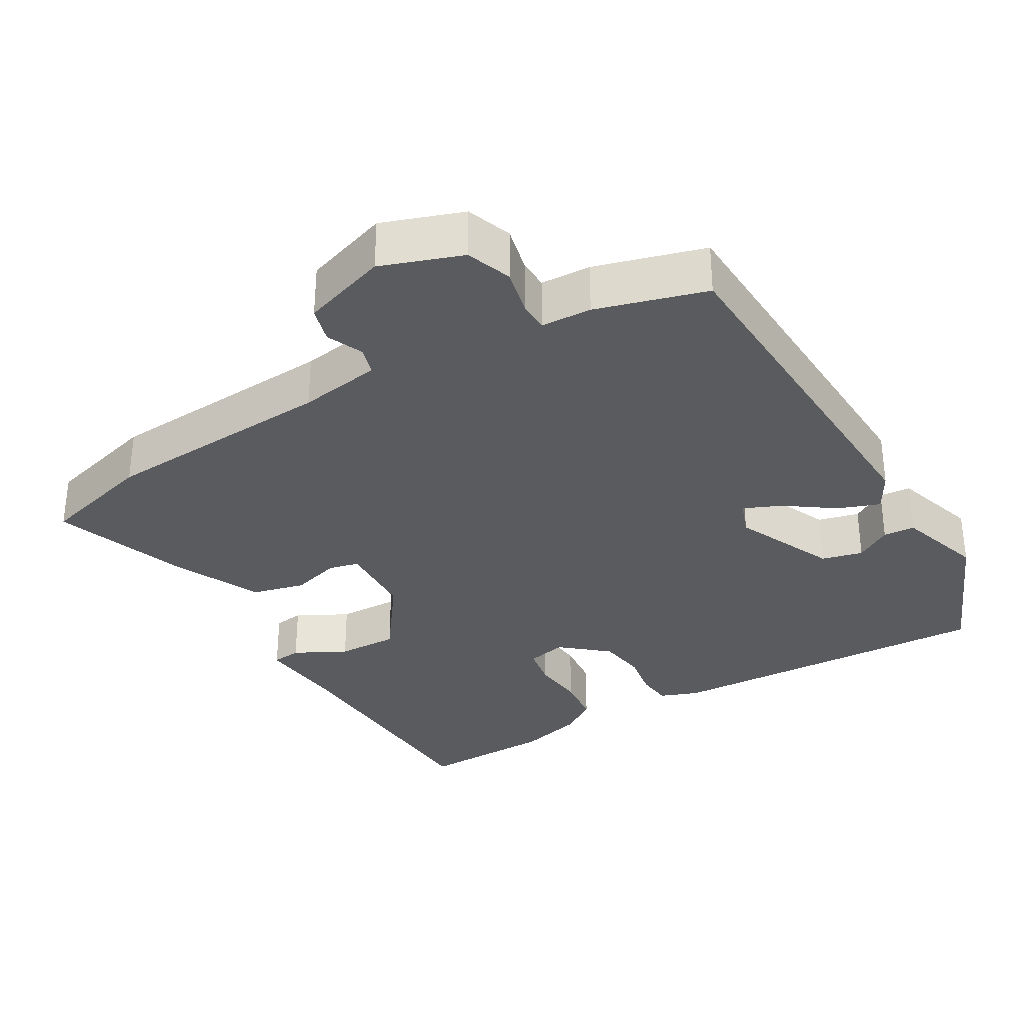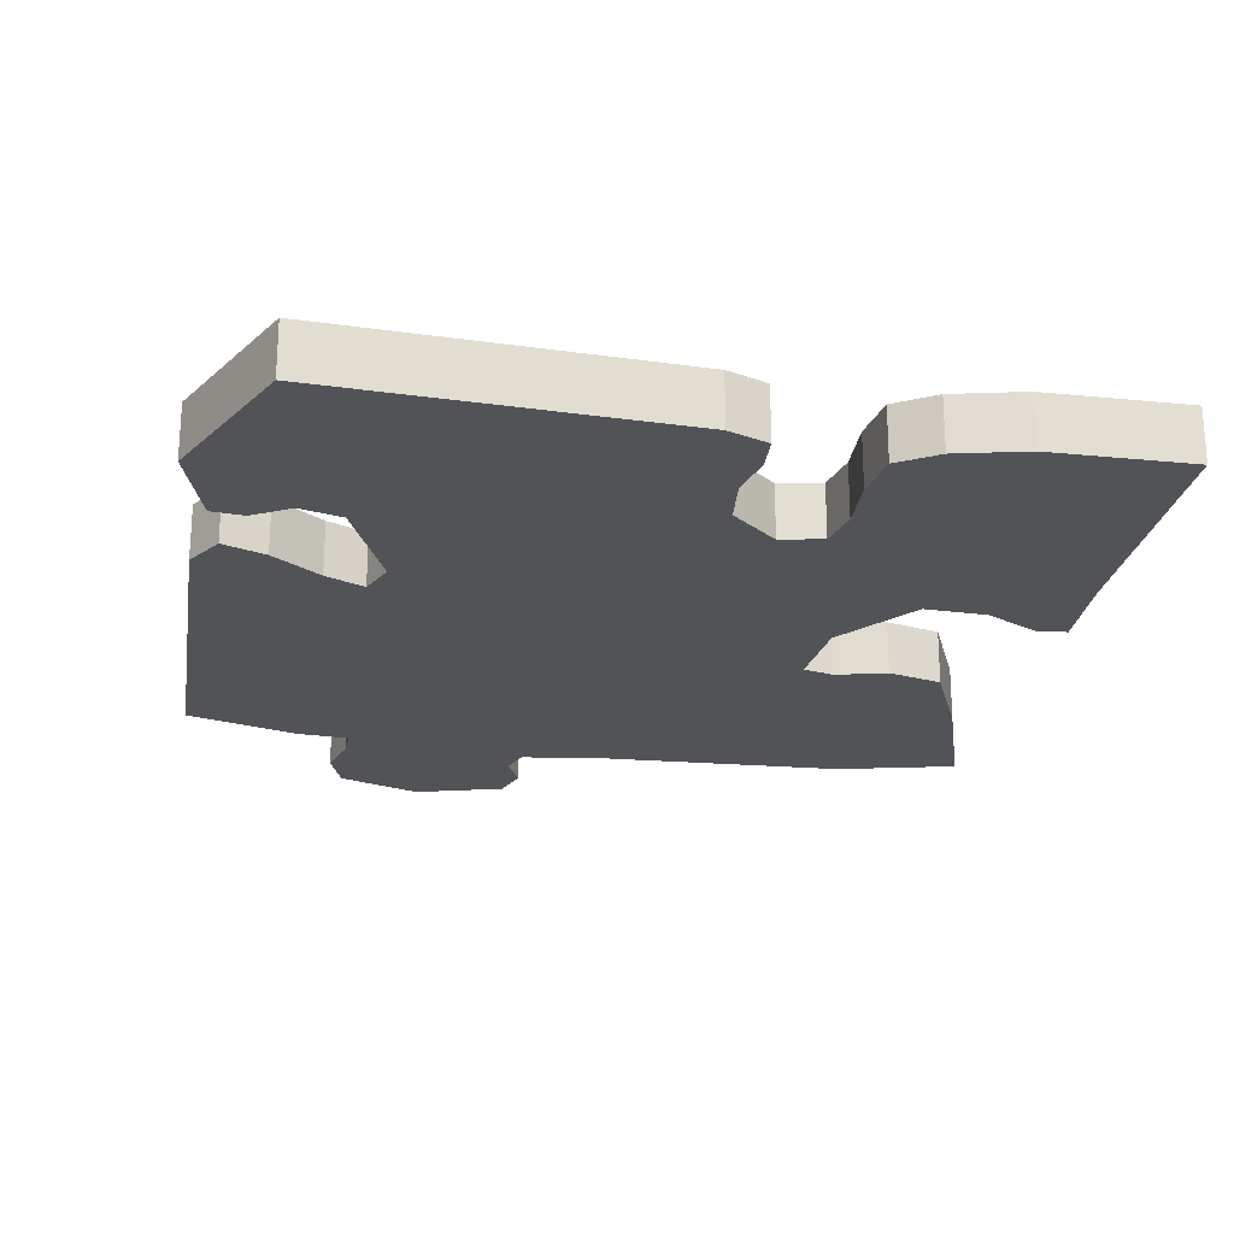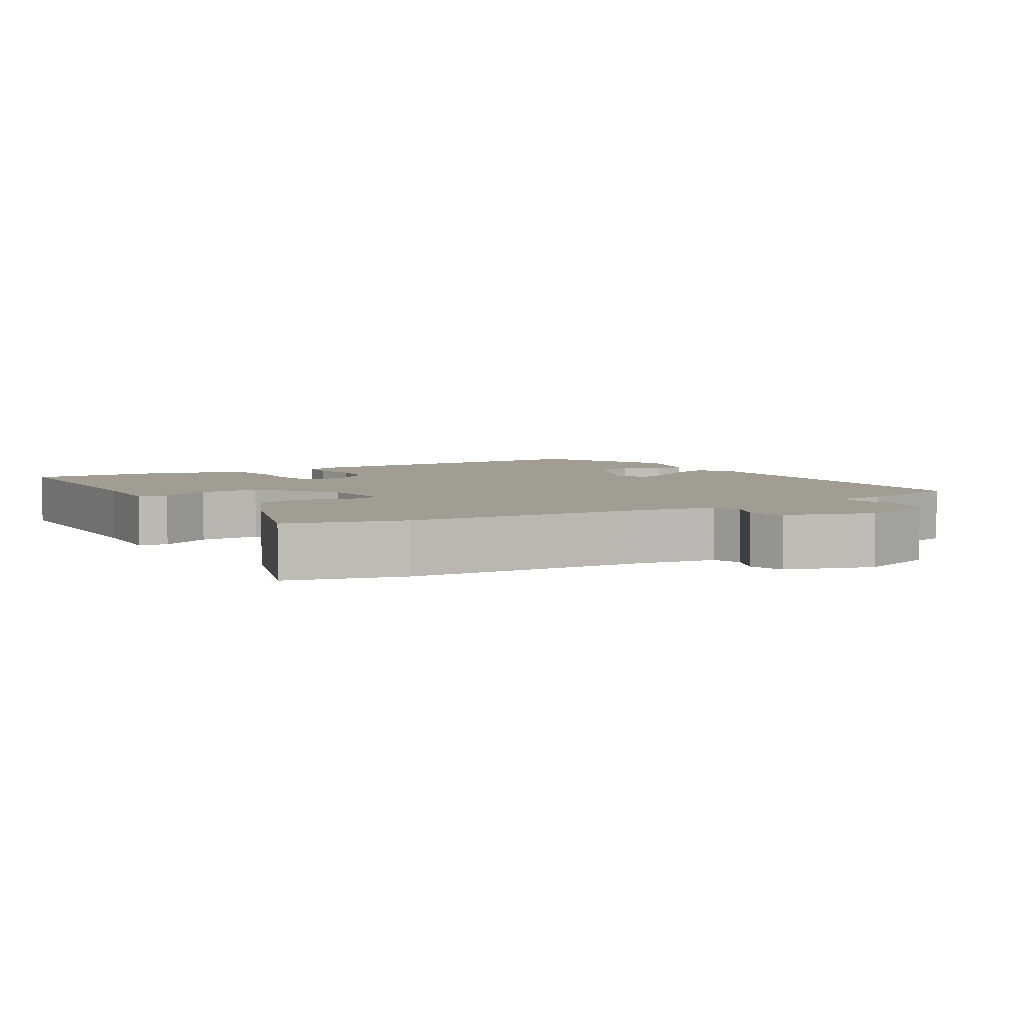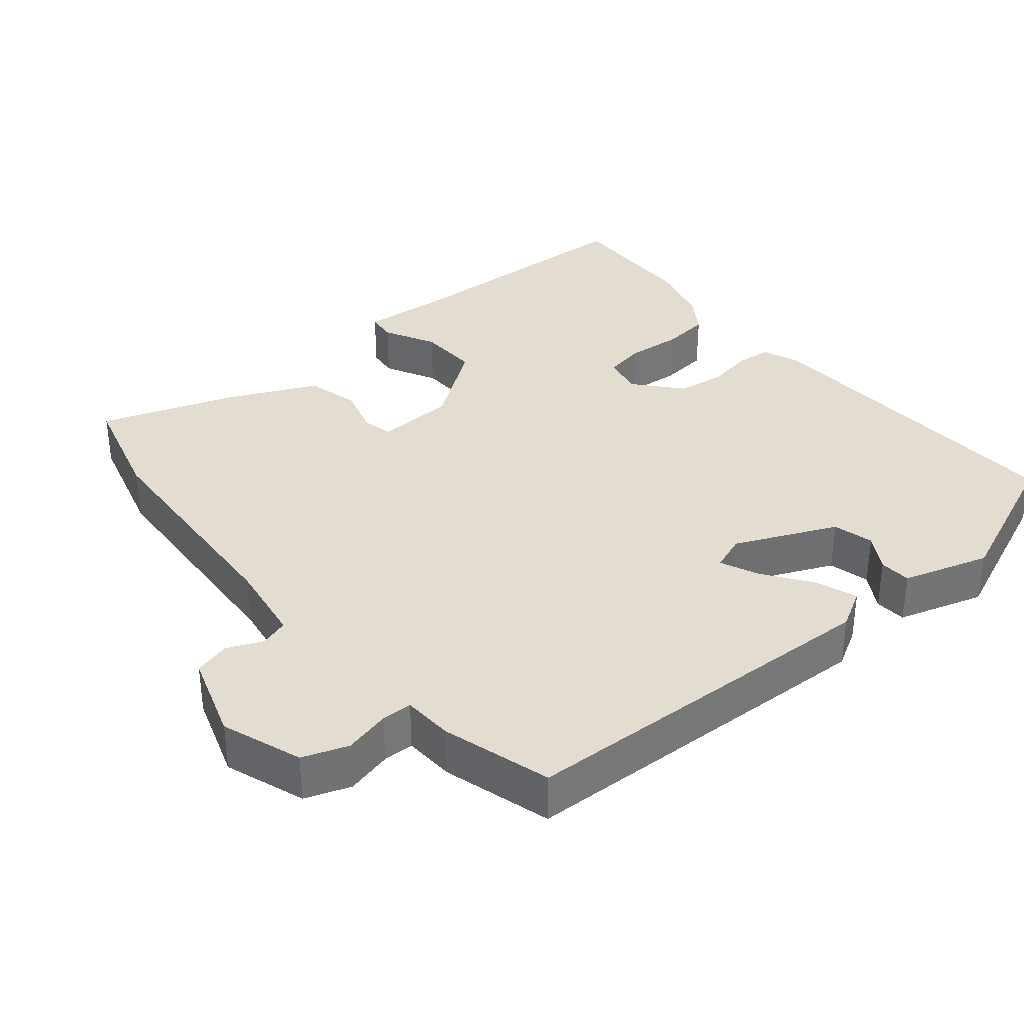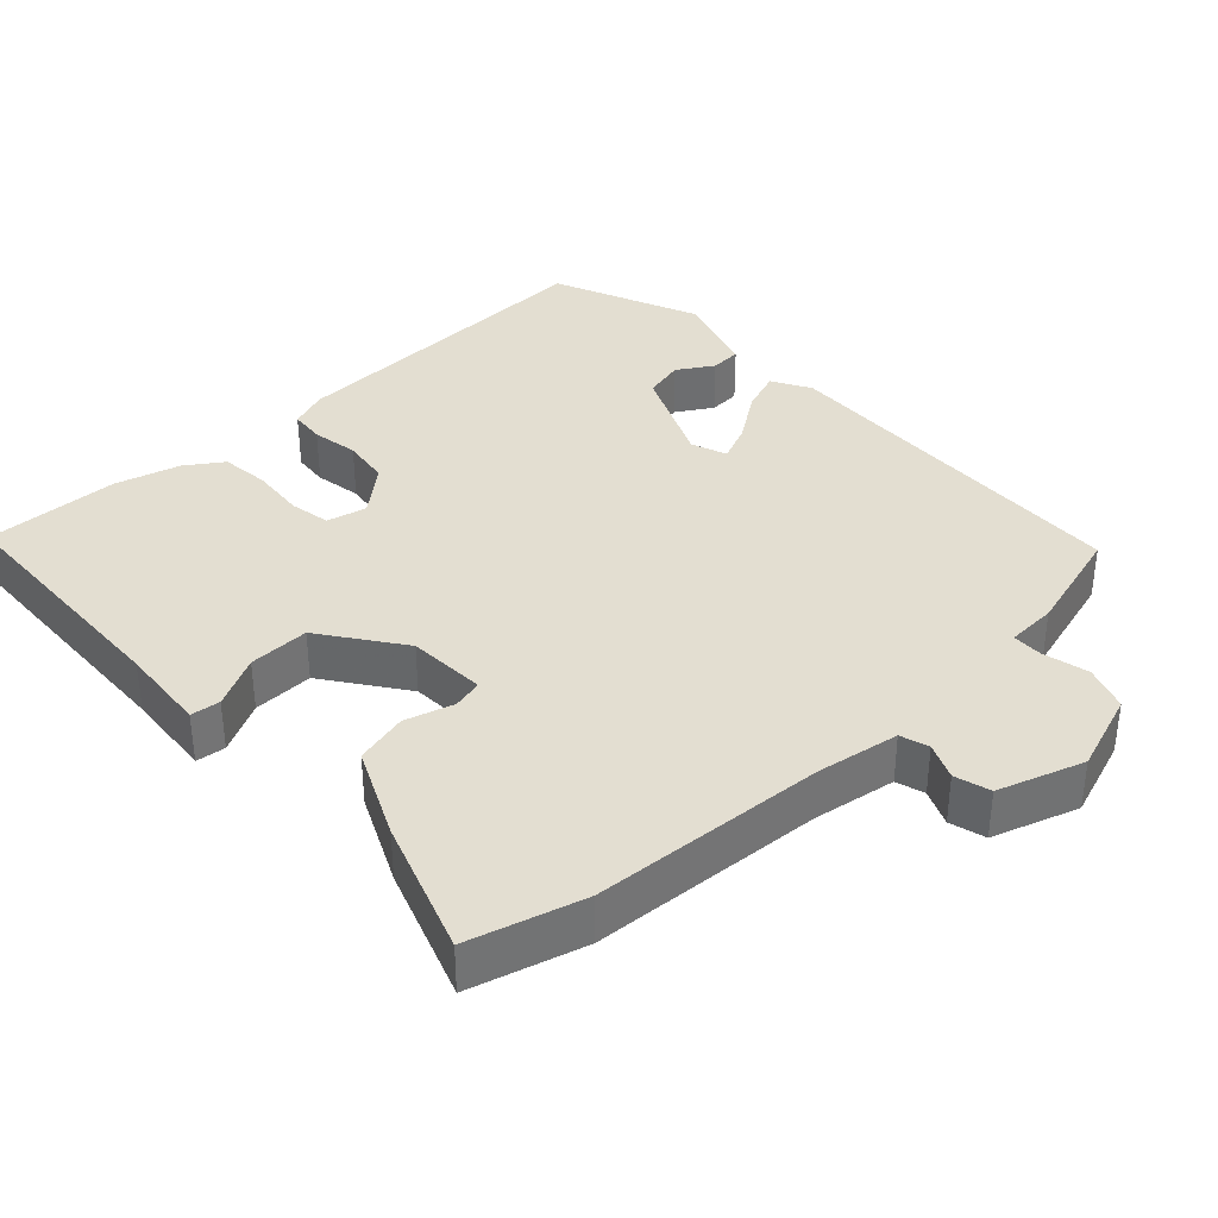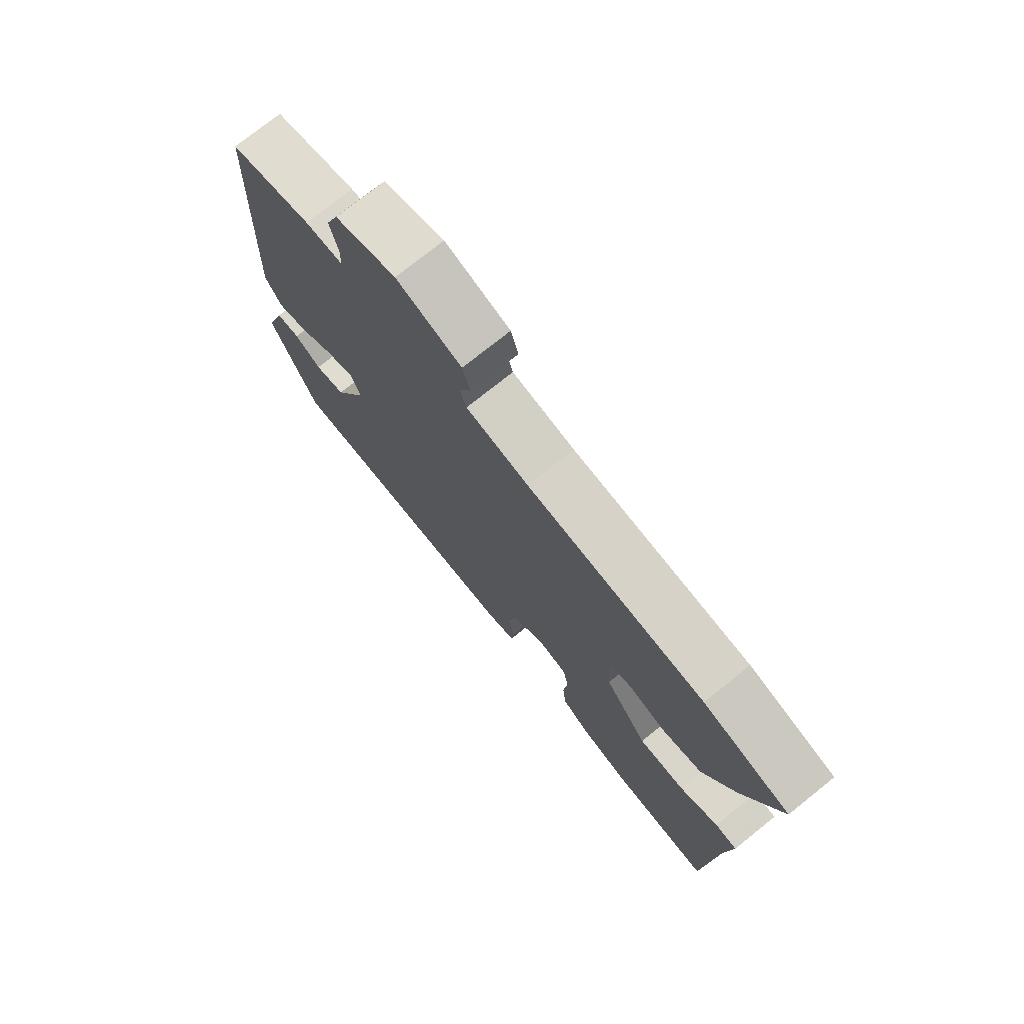
<metadata>
{"format":"obj","ext":"obj","renderer":"f3d","projection":"perspective","resolution":1024,"background":"white","views":[{"elev":-32.6,"azim":30.2,"up":"+Y"},{"elev":-22.4,"azim":168.2,"up":"+Y"},{"elev":4.7,"azim":-31.8,"up":"+Y"},{"elev":35.2,"azim":49.9,"up":"+Y"},{"elev":36.3,"azim":-43.2,"up":"+Y"},{"elev":75.3,"azim":-128.7,"up":"+Z"}]}
</metadata>
<code>
v -0.327 0.07 -0.494
v -0.515 0.07 -0.5
v -0.53 0.07 -0.149
v -0.541 0.07 -0.025
v -0.5 0.07 -0.02
v -0.428 0.07 -0.057
v -0.343 0.07 -0.059
v -0.263 0.07 0.053
v -0.258 0.07 0.163
v -0.3 0.07 0.173
v -0.368 0.07 0.153
v -0.442 0.07 0.171
v -0.5 0.07 0.295
v -0.566 0.07 0.481
v -0.407 0.07 0.526
v -0.081 0.07 0.548
v 0.034 0.07 0.567
v 0.046 0.07 0.607
v 0.024 0.07 0.657
v 0.038 0.07 0.707
v 0.157 0.07 0.747
v 0.269 0.07 0.708
v 0.292 0.07 0.645
v 0.277 0.07 0.581
v 0.278 0.07 0.538
v 0.348 0.07 0.535
v 0.5 0.07 0.492
v 0.524 0.07 -0.027
v 0.494 0.07 -0.081
v 0.436 0.07 -0.06
v 0.369 0.07 -0.013
v 0.316 0.07 0.01
v 0.298 0.07 -0.04
v 0.361 0.07 -0.18
v 0.418 0.07 -0.194
v 0.468 0.07 -0.163
v 0.512 0.07 -0.166
v 0.55 0.07 -0.286
v 0.465 0.07 -0.492
v 0.003 0.07 -0.475
v -0.051 0.07 -0.455
v -0.056 0.07 -0.406
v -0.045 0.07 -0.341
v -0.055 0.07 -0.274
v -0.119 0.07 -0.22
v -0.175 0.07 -0.233
v -0.185 0.07 -0.29
v -0.178 0.07 -0.366
v -0.185 0.07 -0.434
v -0.236 0.07 -0.469
v -0.327 0 -0.494
v -0.515 0 -0.5
v -0.53 0 -0.149
v -0.541 0 -0.025
v -0.5 0 -0.02
v -0.428 0 -0.057
v -0.343 0 -0.059
v -0.263 0 0.053
v -0.258 0 0.163
v -0.3 0 0.173
v -0.368 0 0.153
v -0.442 0 0.171
v -0.5 0 0.295
v -0.566 0 0.481
v -0.407 0 0.526
v -0.081 0 0.548
v 0.034 0 0.567
v 0.046 0 0.607
v 0.024 0 0.657
v 0.038 0 0.707
v 0.157 0 0.747
v 0.269 0 0.708
v 0.292 0 0.645
v 0.277 0 0.581
v 0.278 0 0.538
v 0.348 0 0.535
v 0.5 0 0.492
v 0.524 0 -0.027
v 0.494 0 -0.081
v 0.436 0 -0.06
v 0.369 0 -0.013
v 0.316 0 0.01
v 0.298 0 -0.04
v 0.361 0 -0.18
v 0.418 0 -0.194
v 0.468 0 -0.163
v 0.512 0 -0.166
v 0.55 0 -0.286
v 0.465 0 -0.492
v 0.003 0 -0.475
v -0.051 0 -0.455
v -0.056 0 -0.406
v -0.045 0 -0.341
v -0.055 0 -0.274
v -0.119 0 -0.22
v -0.175 0 -0.233
v -0.185 0 -0.29
v -0.178 0 -0.366
v -0.185 0 -0.434
v -0.236 0 -0.469
f 1 2 3
f 50 1 3
f 49 50 3
f 48 49 3
f 47 48 3
f 4 5 6
f 3 4 6
f 47 3 6
f 46 47 6
f 45 46 6 7
f 41 42 43
f 40 41 43
f 39 40 43
f 38 39 43
f 37 38 43
f 35 36 37
f 35 37 43
f 34 35 43 44
f 29 30 31
f 28 29 31
f 27 28 31
f 26 27 31
f 25 26 31
f 25 31 32
f 22 23 24
f 21 22 24
f 20 21 24
f 19 20 24
f 18 19 24
f 17 18 24 25
f 25 32 33
f 17 25 33
f 16 17 33
f 14 15 16
f 13 14 16
f 12 13 16
f 11 12 16
f 10 11 16
f 45 7 8
f 45 8 9
f 44 45 9
f 34 44 9
f 33 34 9
f 16 33 9
f 9 10 16
f 53 52 51
f 53 51 100
f 53 100 99
f 53 99 98
f 53 98 97
f 56 55 54
f 56 54 53
f 56 53 97
f 56 97 96
f 57 56 96 95
f 93 92 91
f 93 91 90
f 93 90 89
f 93 89 88
f 93 88 87
f 87 86 85
f 93 87 85
f 94 93 85 84
f 81 80 79
f 81 79 78
f 81 78 77
f 81 77 76
f 81 76 75
f 82 81 75
f 74 73 72
f 74 72 71
f 74 71 70
f 74 70 69
f 74 69 68
f 75 74 68 67
f 83 82 75
f 83 75 67
f 83 67 66
f 66 65 64
f 66 64 63
f 66 63 62
f 66 62 61
f 66 61 60
f 58 57 95
f 59 58 95
f 59 95 94
f 59 94 84
f 59 84 83
f 59 83 66
f 66 60 59
f 1 51 52 2
f 2 52 53 3
f 3 53 54 4
f 4 54 55 5
f 5 55 56 6
f 6 56 57 7
f 7 57 58 8
f 8 58 59 9
f 9 59 60 10
f 10 60 61 11
f 11 61 62 12
f 12 62 63 13
f 13 63 64 14
f 14 64 65 15
f 15 65 66 16
f 16 66 67 17
f 17 67 68 18
f 18 68 69 19
f 19 69 70 20
f 20 70 71 21
f 21 71 72 22
f 22 72 73 23
f 23 73 74 24
f 24 74 75 25
f 25 75 76 26
f 26 76 77 27
f 27 77 78 28
f 28 78 79 29
f 29 79 80 30
f 30 80 81 31
f 31 81 82 32
f 32 82 83 33
f 33 83 84 34
f 34 84 85 35
f 35 85 86 36
f 36 86 87 37
f 37 87 88 38
f 38 88 89 39
f 39 89 90 40
f 40 90 91 41
f 41 91 92 42
f 42 92 93 43
f 43 93 94 44
f 44 94 95 45
f 45 95 96 46
f 46 96 97 47
f 47 97 98 48
f 48 98 99 49
f 49 99 100 50
f 50 100 51 1

</code>
